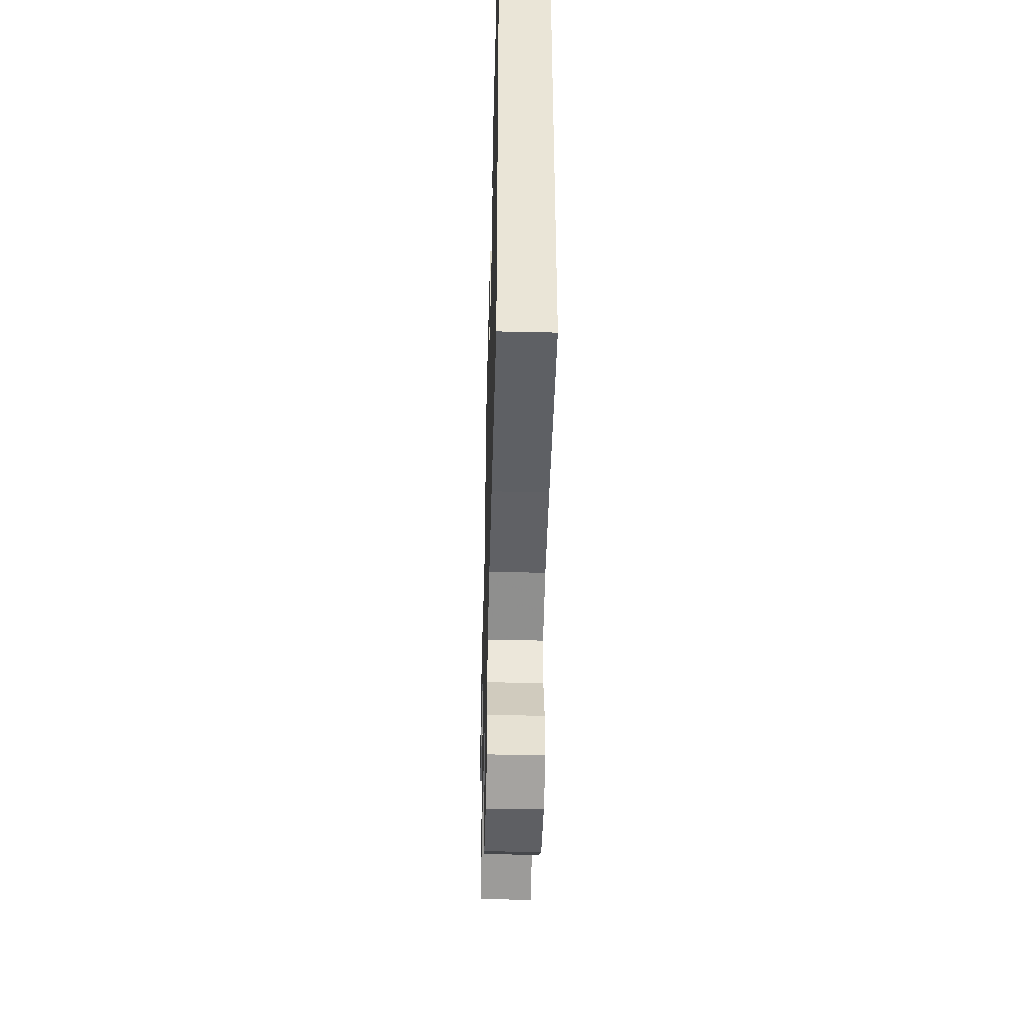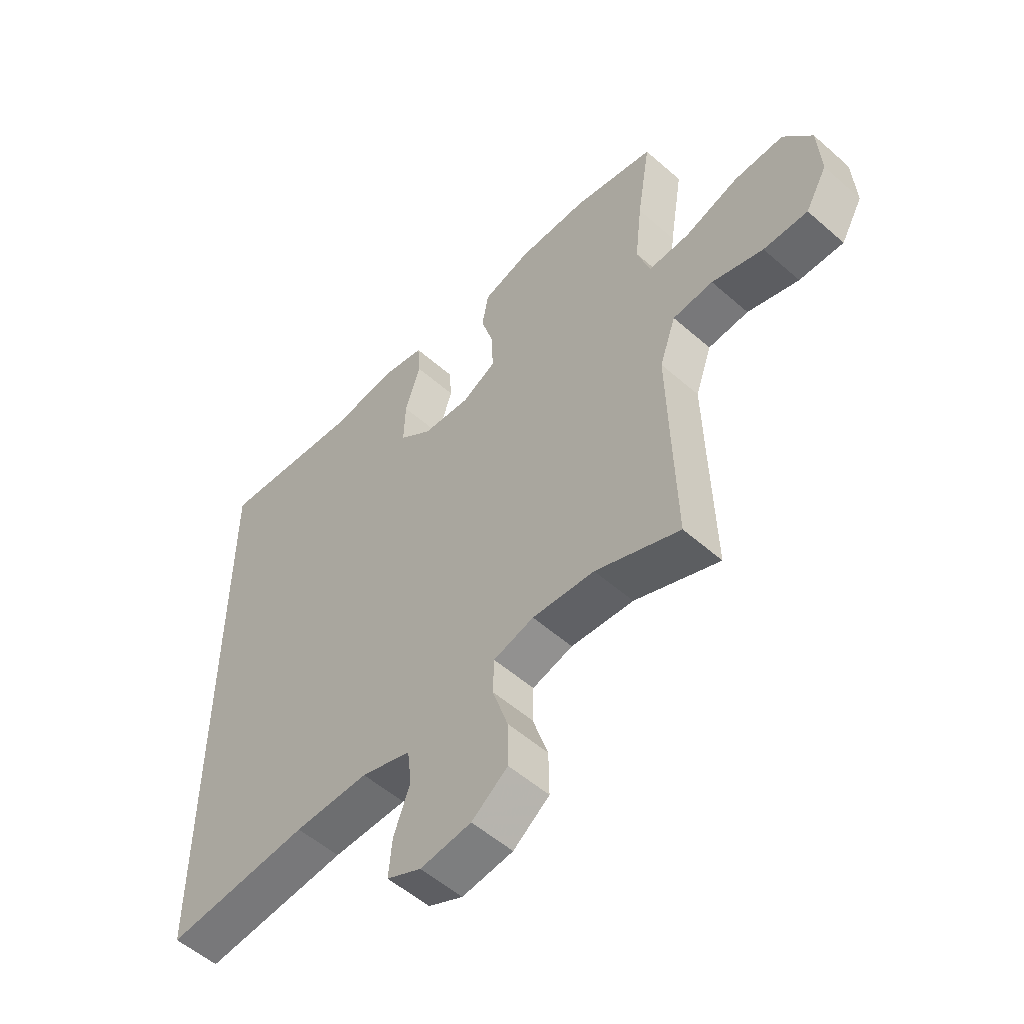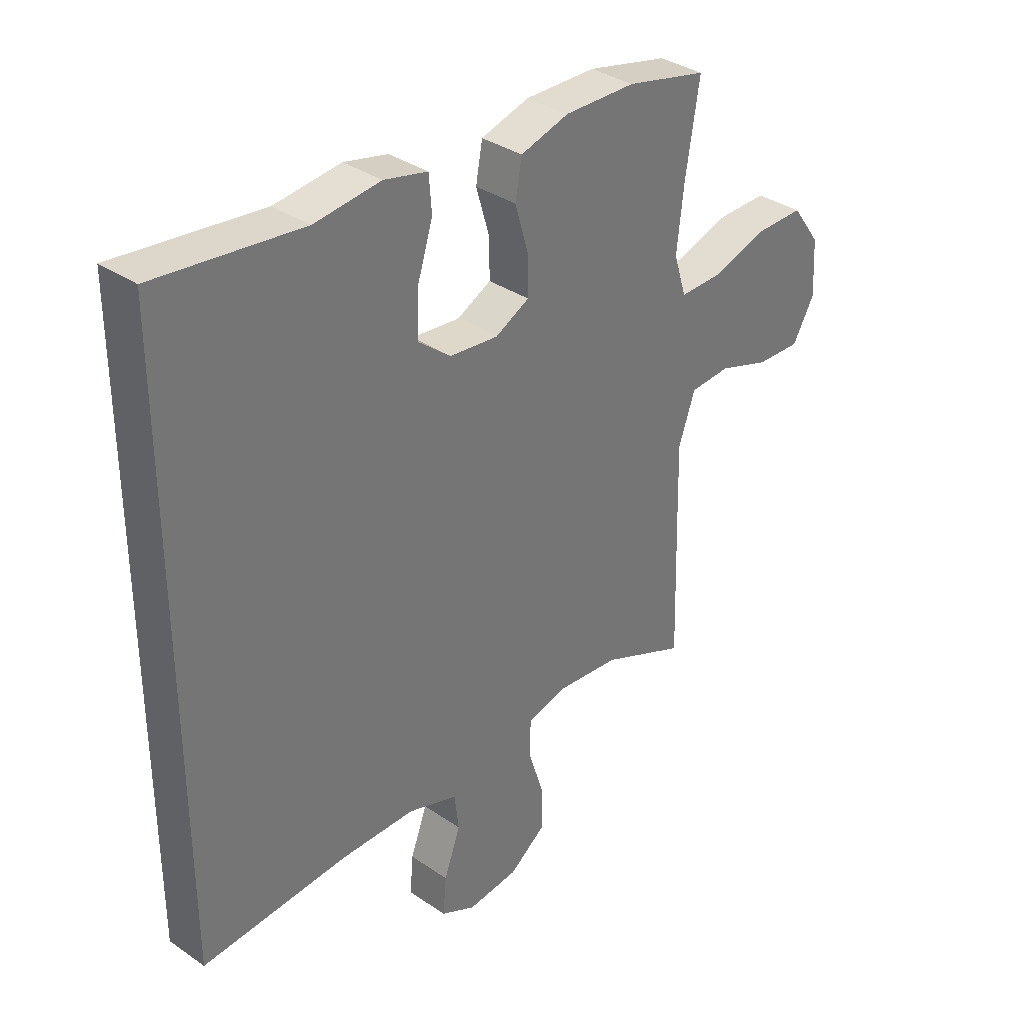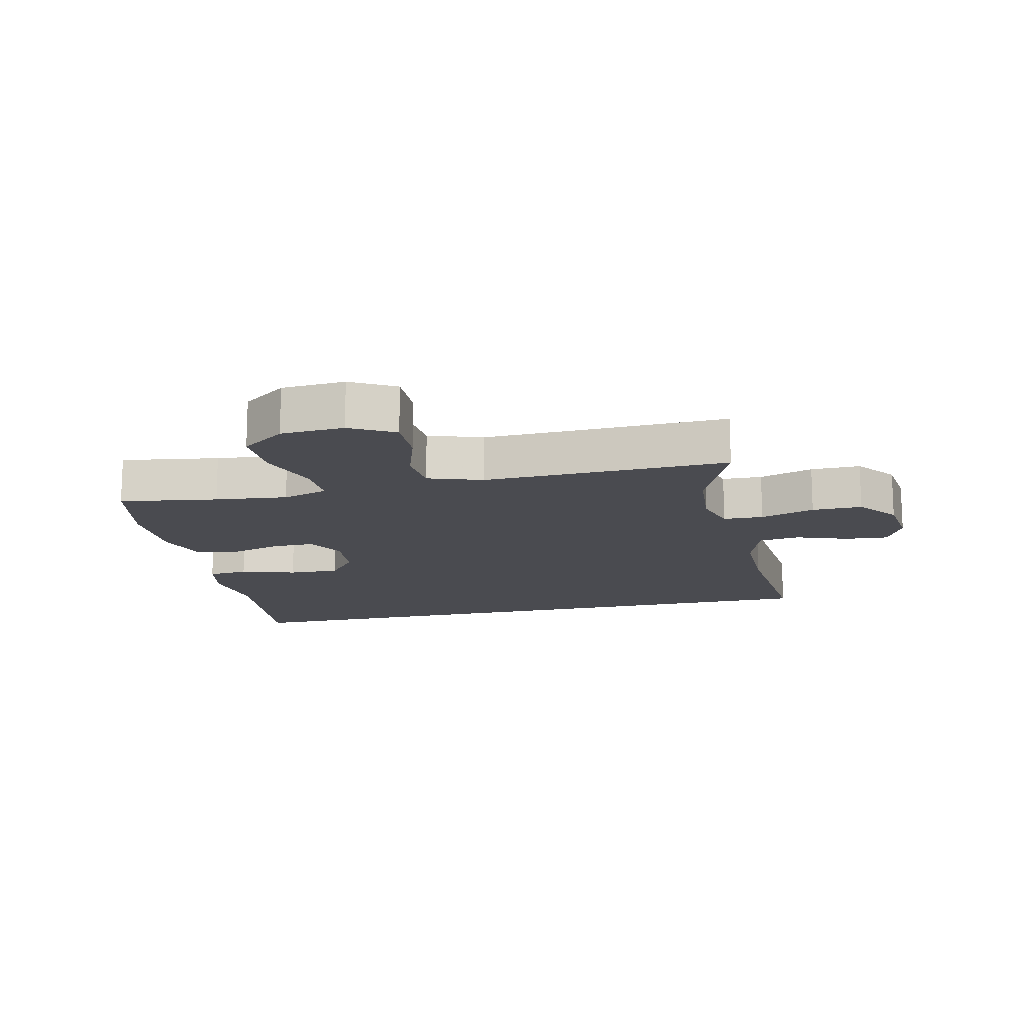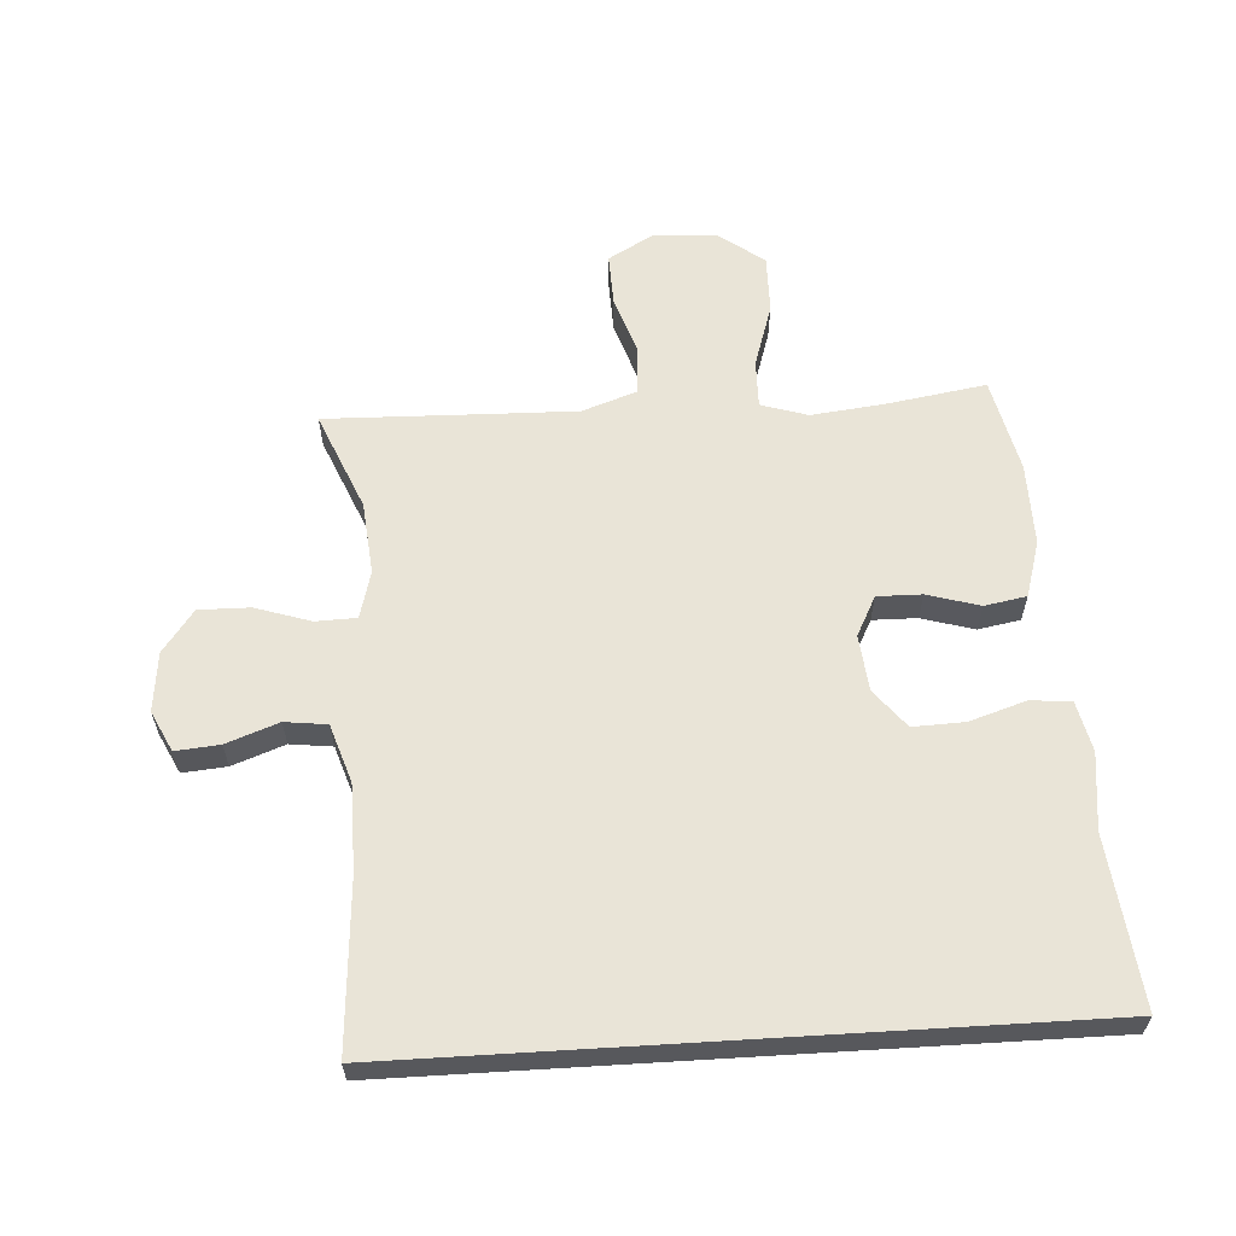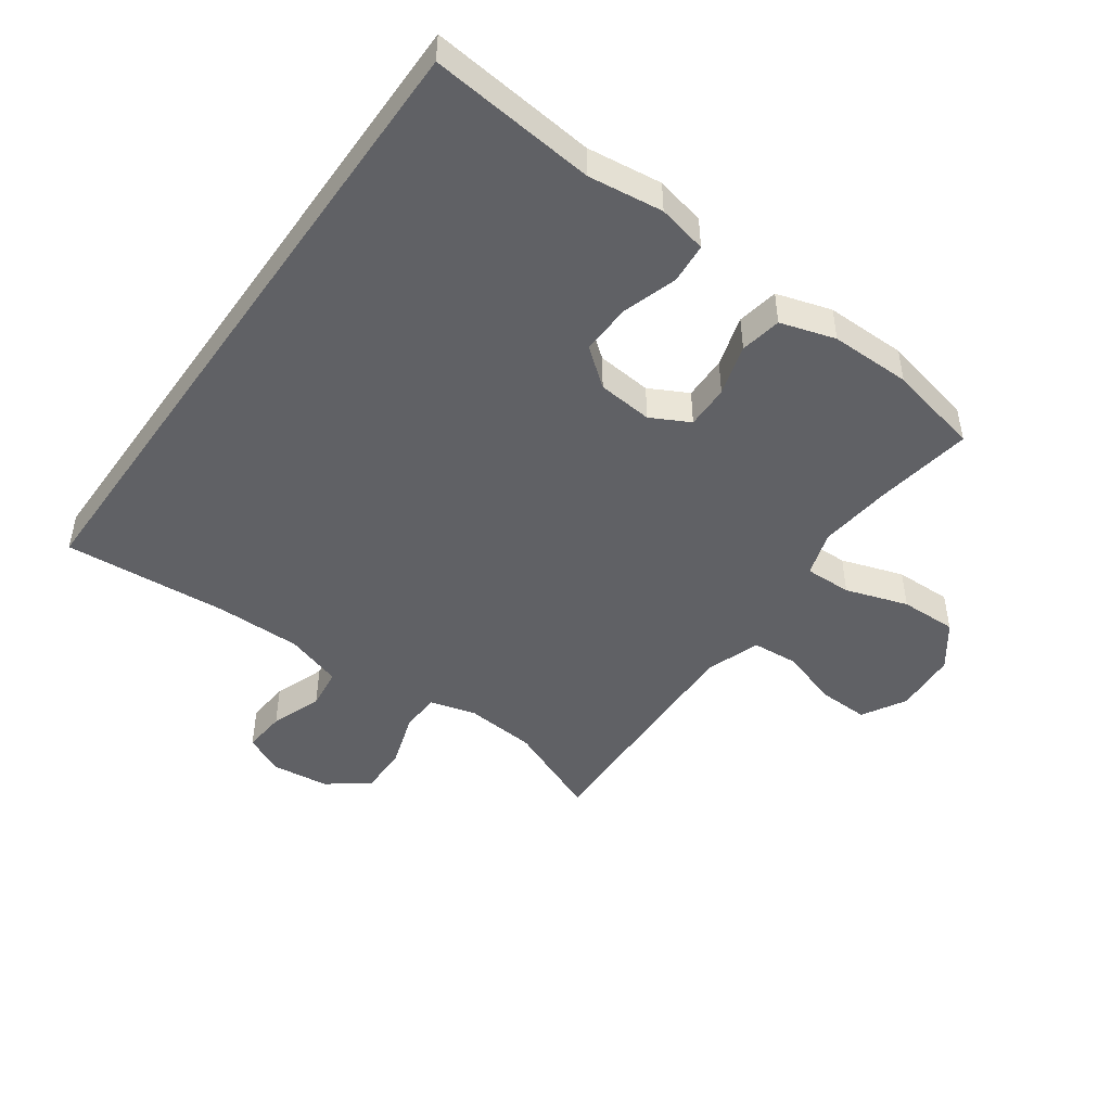
<metadata>
{"format":"obj","ext":"obj","renderer":"f3d","projection":"perspective","resolution":1024,"background":"white","views":[{"elev":-46.8,"azim":-91.5,"up":"+Z"},{"elev":-54.5,"azim":47.1,"up":"+Z"},{"elev":34.7,"azim":-47.4,"up":"+Z"},{"elev":-14.6,"azim":103.3,"up":"+Y"},{"elev":61.0,"azim":-93.5,"up":"+Y"},{"elev":-47.1,"azim":-35.1,"up":"+Y"}]}
</metadata>
<code>
v 0.5 0.07 0.5
v 0.475 0.07 0.344
v 0.462 0.07 0.229
v 0.485 0.07 0.156
v 0.56 0.07 0.157
v 0.66 0.07 0.189
v 0.751 0.07 0.19
v 0.803 0.07 0.119
v 0.809 0.07 0.018
v 0.769 0.07 -0.052
v 0.688 0.07 -0.049
v 0.594 0.07 -0.018
v 0.52 0.07 -0.023
v 0.49 0.07 -0.109
v 0.493 0.07 -0.241
v 0.5 0.07 -0.5
v 0.346 0.07 -0.435
v 0.232 0.07 -0.424
v 0.158 0.07 -0.444
v 0.156 0.07 -0.508
v 0.184 0.07 -0.595
v 0.185 0.07 -0.675
v 0.119 0.07 -0.724
v 0.026 0.07 -0.734
v -0.037 0.07 -0.703
v -0.031 0.07 -0.634
v -0.001 0.07 -0.552
v -0.009 0.07 -0.486
v -0.1 0.07 -0.456
v -0.236 0.07 -0.455
v -0.5 0.07 -0.473
v -0.5 0.07 0.584
v -0.235 0.07 0.554
v -0.115 0.07 0.568
v -0.036 0.07 0.55
v -0.031 0.07 0.486
v -0.059 0.07 0.398
v -0.062 0.07 0.317
v -0.002 0.07 0.269
v 0.086 0.07 0.26
v 0.148 0.07 0.292
v 0.147 0.07 0.362
v 0.123 0.07 0.444
v 0.135 0.07 0.51
v 0.223 0.07 0.536
v 0.352 0.07 0.534
v 0.5 0 0.5
v 0.475 0 0.344
v 0.462 0 0.229
v 0.485 0 0.156
v 0.56 0 0.157
v 0.66 0 0.189
v 0.751 0 0.19
v 0.803 0 0.119
v 0.809 0 0.018
v 0.769 0 -0.052
v 0.688 0 -0.049
v 0.594 0 -0.018
v 0.52 0 -0.023
v 0.49 0 -0.109
v 0.493 0 -0.241
v 0.5 0 -0.5
v 0.346 0 -0.435
v 0.232 0 -0.424
v 0.158 0 -0.444
v 0.156 0 -0.508
v 0.184 0 -0.595
v 0.185 0 -0.675
v 0.119 0 -0.724
v 0.026 0 -0.734
v -0.037 0 -0.703
v -0.031 0 -0.634
v -0.001 0 -0.552
v -0.009 0 -0.486
v -0.1 0 -0.456
v -0.236 0 -0.455
v -0.5 0 -0.473
v -0.5 0 0.584
v -0.235 0 0.554
v -0.115 0 0.568
v -0.036 0 0.55
v -0.031 0 0.486
v -0.059 0 0.398
v -0.062 0 0.317
v -0.002 0 0.269
v 0.086 0 0.26
v 0.148 0 0.292
v 0.147 0 0.362
v 0.123 0 0.444
v 0.135 0 0.51
v 0.223 0 0.536
v 0.352 0 0.534
f 45 46 1 2
f 42 43 44 45
f 41 42 45 2
f 40 41 2 3
f 34 35 36 37
f 33 34 37 38
f 30 31 32 33
f 29 30 33 38
f 28 29 38 39
f 24 25 26 27
f 20 21 22 23
f 19 20 23 24
f 15 16 17
f 14 15 17 18
f 13 14 18 19
f 9 10 11 12
f 9 12 13
f 8 9 13
f 5 6 7 8
f 4 5 8 13
f 40 3 4 13
f 39 40 13 19
f 27 28 39
f 19 24 27 39
f 48 47 92 91
f 91 90 89 88
f 48 91 88 87
f 49 48 87 86
f 83 82 81 80
f 84 83 80 79
f 79 78 77 76
f 84 79 76 75
f 85 84 75 74
f 73 72 71 70
f 69 68 67 66
f 70 69 66 65
f 63 62 61
f 64 63 61 60
f 65 64 60 59
f 58 57 56 55
f 59 58 55
f 59 55 54
f 54 53 52 51
f 59 54 51 50
f 59 50 49 86
f 65 59 86 85
f 85 74 73
f 85 73 70 65
f 1 47 48 2
f 2 48 49 3
f 3 49 50 4
f 4 50 51 5
f 5 51 52 6
f 6 52 53 7
f 7 53 54 8
f 8 54 55 9
f 9 55 56 10
f 10 56 57 11
f 11 57 58 12
f 12 58 59 13
f 13 59 60 14
f 14 60 61 15
f 15 61 62 16
f 16 62 63 17
f 17 63 64 18
f 18 64 65 19
f 19 65 66 20
f 20 66 67 21
f 21 67 68 22
f 22 68 69 23
f 23 69 70 24
f 24 70 71 25
f 25 71 72 26
f 26 72 73 27
f 27 73 74 28
f 28 74 75 29
f 29 75 76 30
f 30 76 77 31
f 31 77 78 32
f 32 78 79 33
f 33 79 80 34
f 34 80 81 35
f 35 81 82 36
f 36 82 83 37
f 37 83 84 38
f 38 84 85 39
f 39 85 86 40
f 40 86 87 41
f 41 87 88 42
f 42 88 89 43
f 43 89 90 44
f 44 90 91 45
f 45 91 92 46
f 46 92 47 1

</code>
